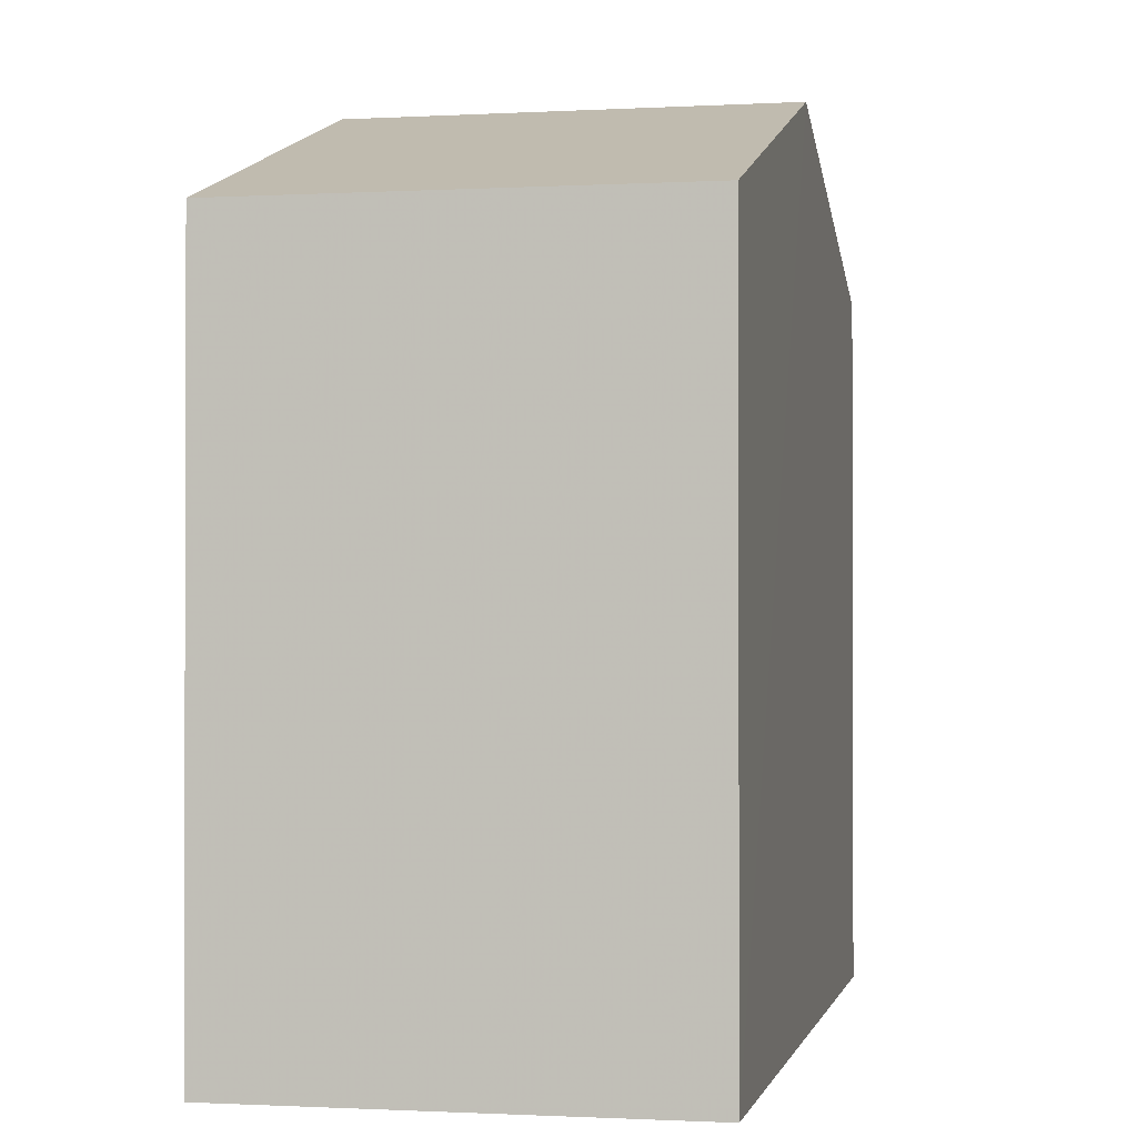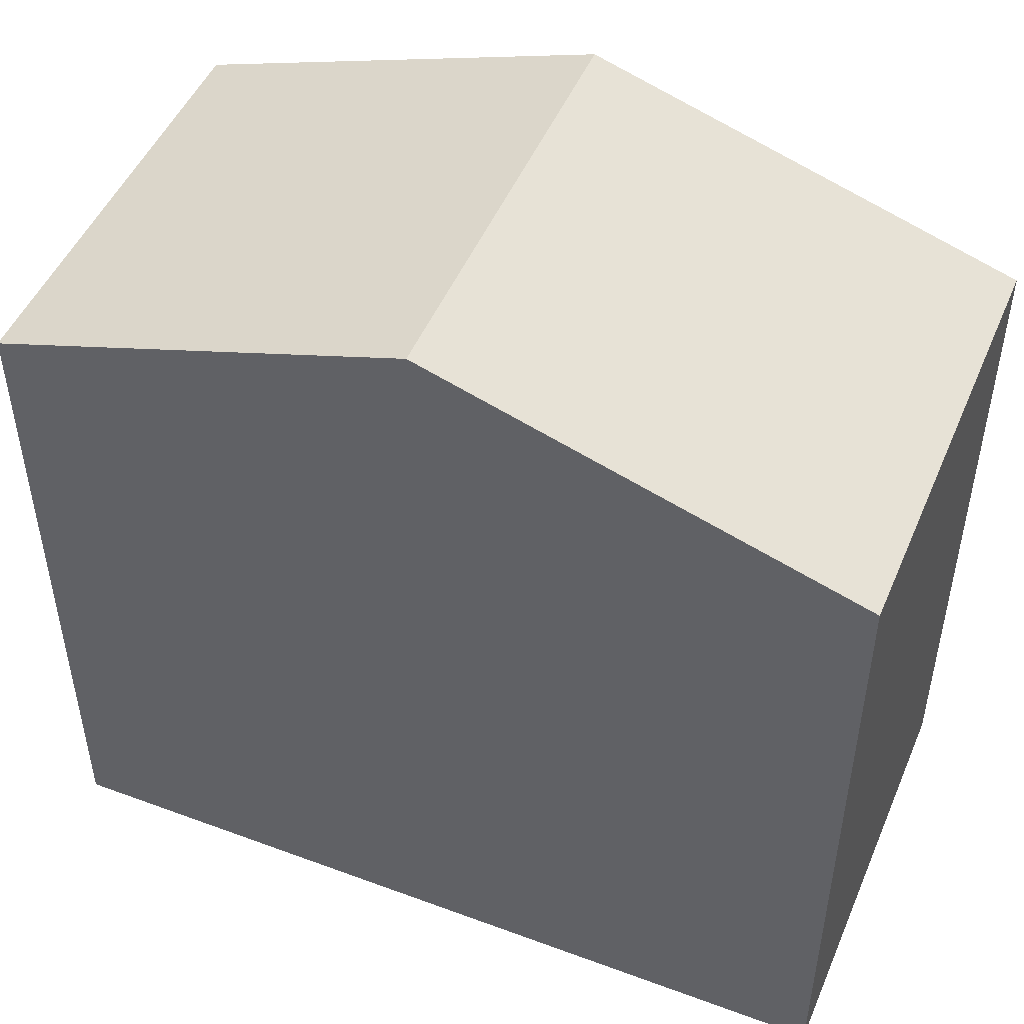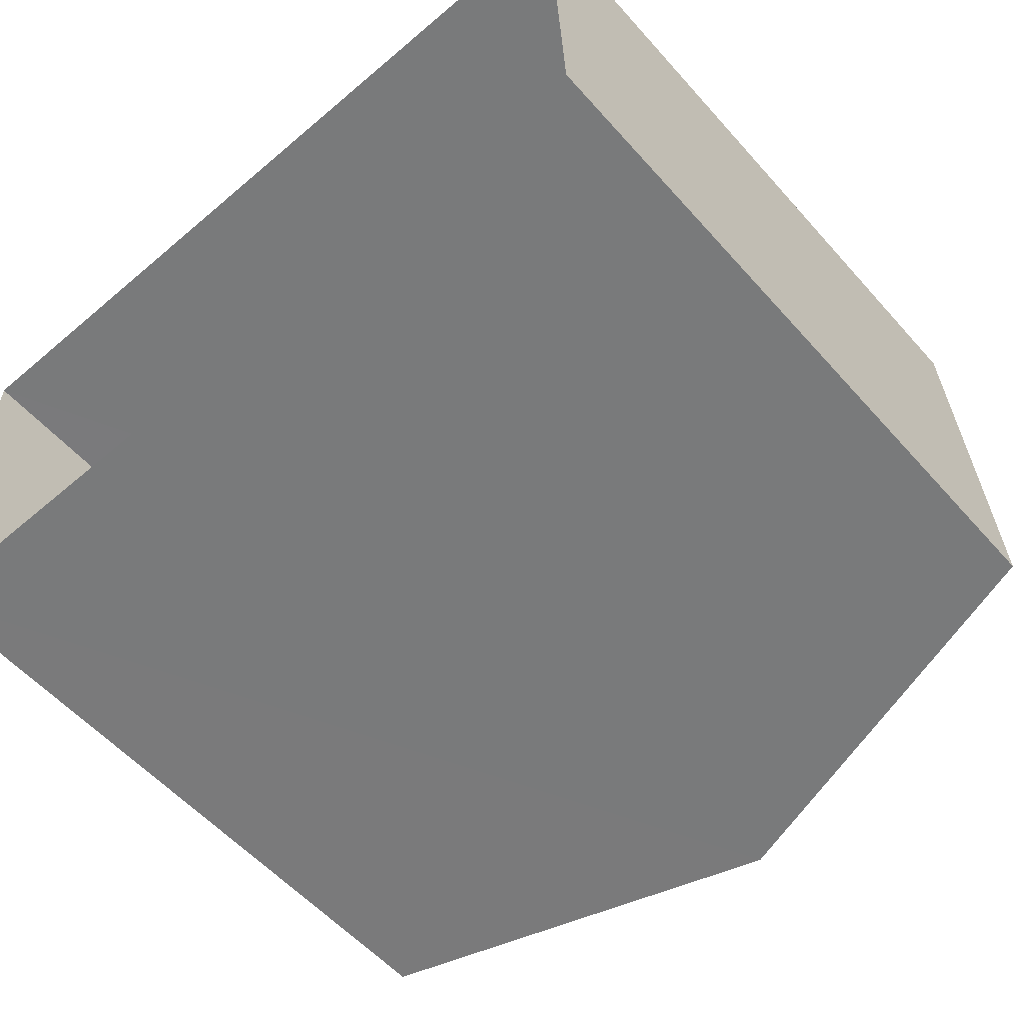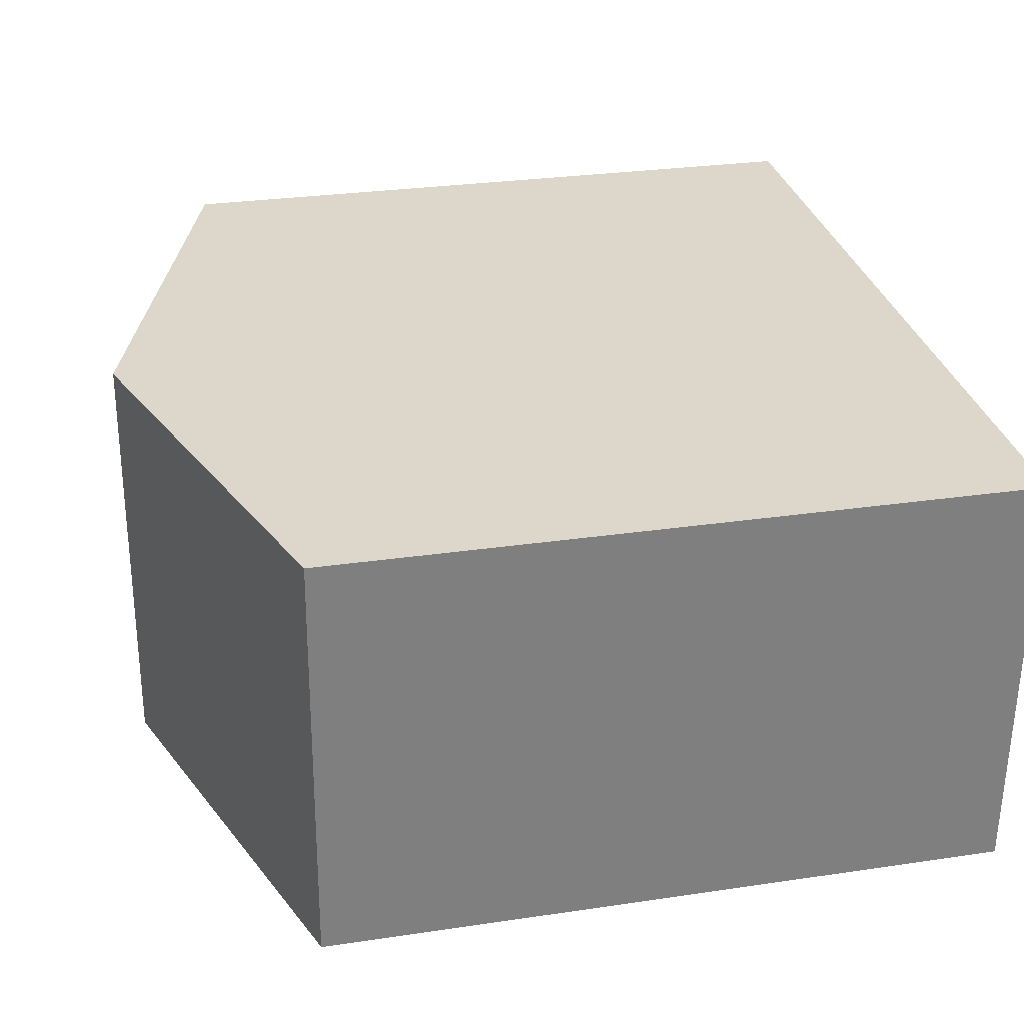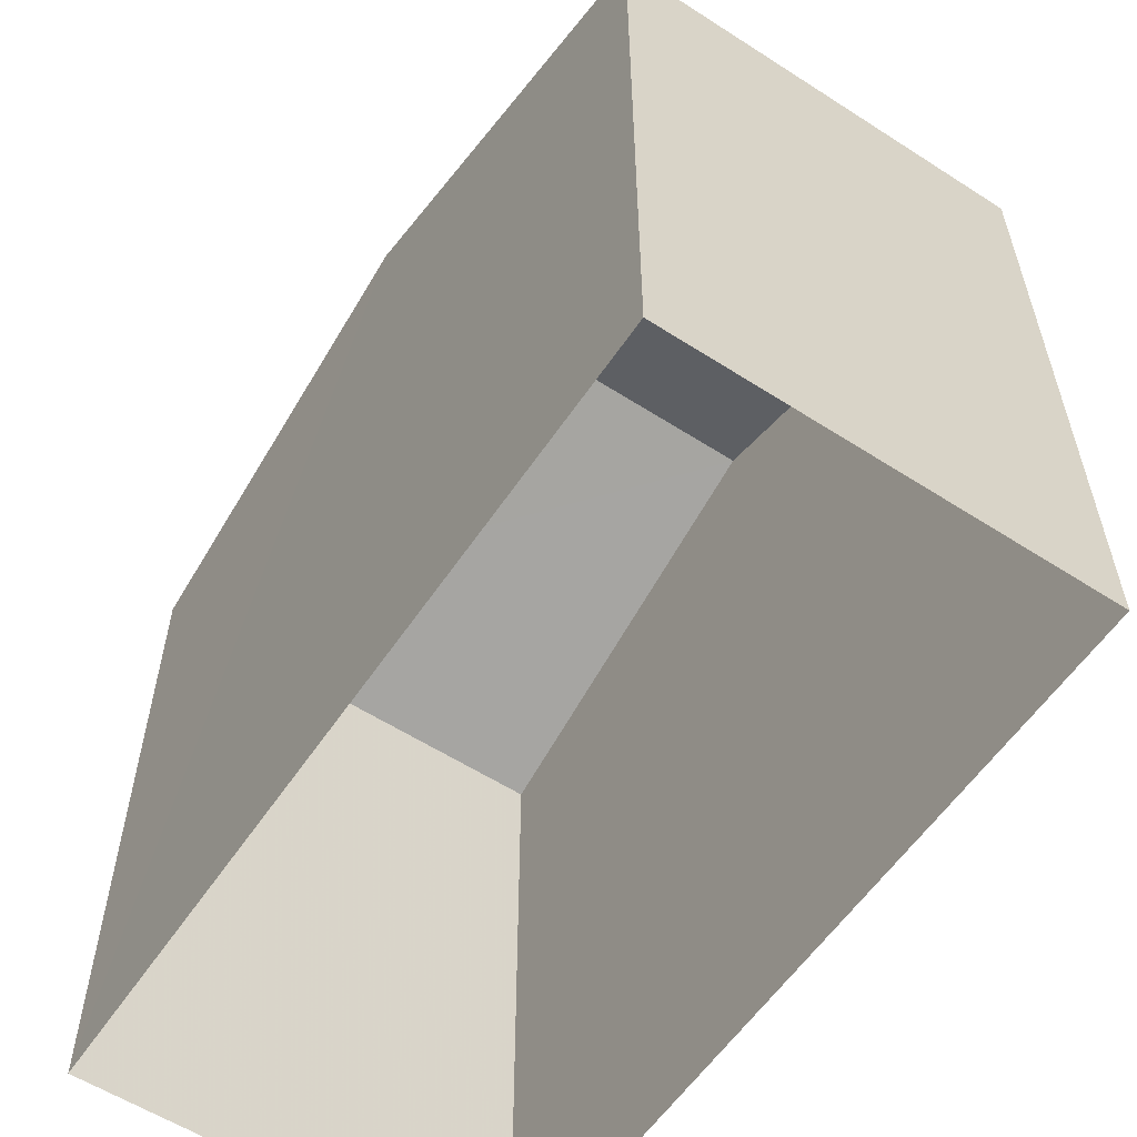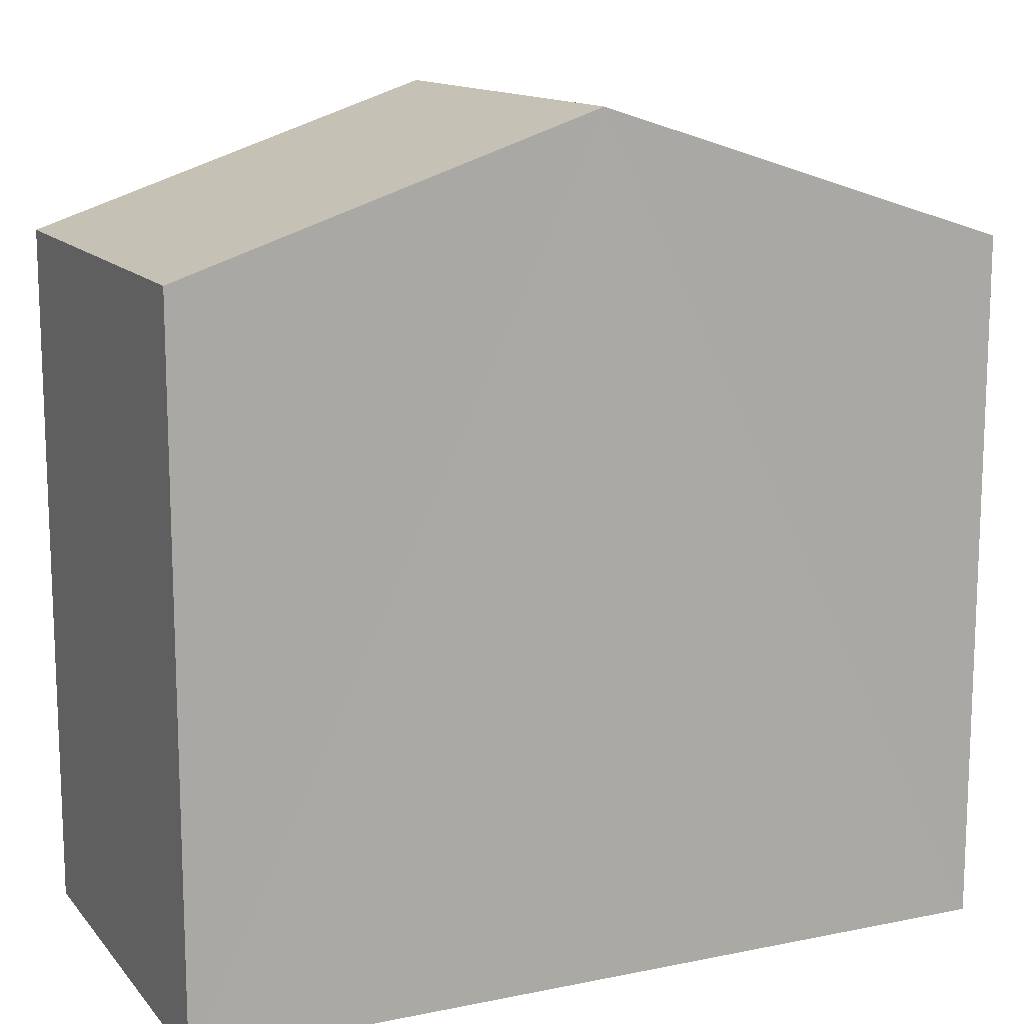
<metadata>
{"format":"obj","ext":"obj","renderer":"f3d","projection":"perspective","resolution":1024,"background":"white","views":[{"elev":-1.0,"azim":-80.3,"up":"+Z"},{"elev":48.9,"azim":-159.7,"up":"+Z"},{"elev":-56.5,"azim":-139.1,"up":"+Y"},{"elev":28.4,"azim":77.4,"up":"+Y"},{"elev":-57.8,"azim":-125.7,"up":"+Z"},{"elev":13.3,"azim":153.1,"up":"+Z"}]}
</metadata>
<code>
v -3.74e+05 -1.048e+05 22.64
v -3.74e+05 -1.048e+05 22.64
v -3.74e+05 -1.048e+05 22.64
v -3.74e+05 -1.048e+05 22.64
v -3.74e+05 -1.048e+05 31.13
v -3.74e+05 -1.048e+05 29.74
v -3.74e+05 -1.048e+05 31.13
v -3.74e+05 -1.048e+05 29.74
v -3.74e+05 -1.048e+05 29.74
v -3.74e+05 -1.048e+05 29.74
f 1 2 3
f 1 4 2
f 5 6 7
f 5 8 6
f 7 9 5
f 7 10 9
f 6 4 7
f 4 1 7
f 1 10 7
f 9 1 3
f 9 10 1
f 8 2 4
f 6 8 4
f 9 3 5
f 3 2 5
f 2 8 5

</code>
